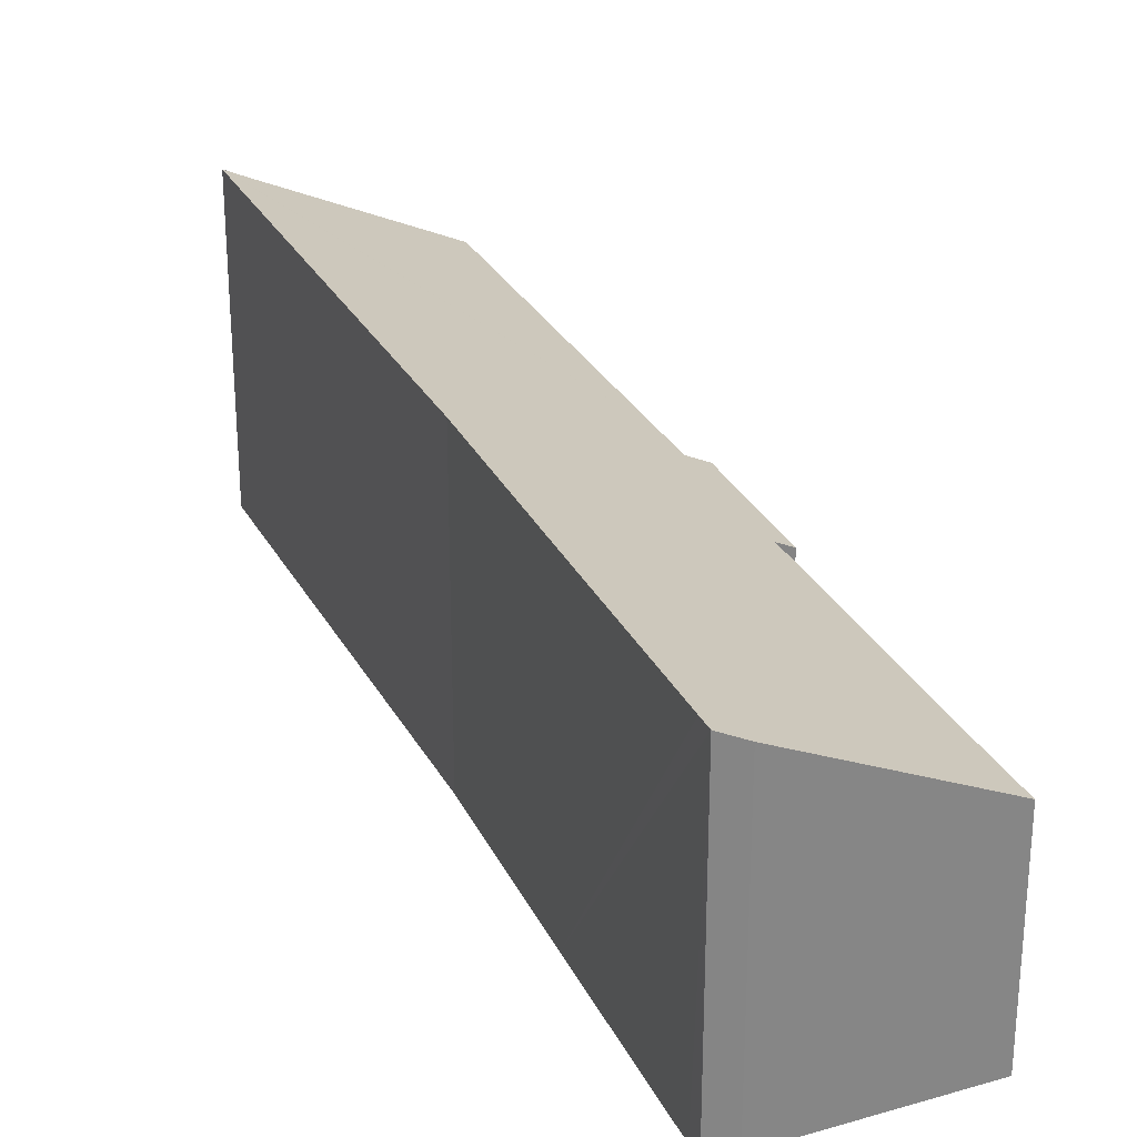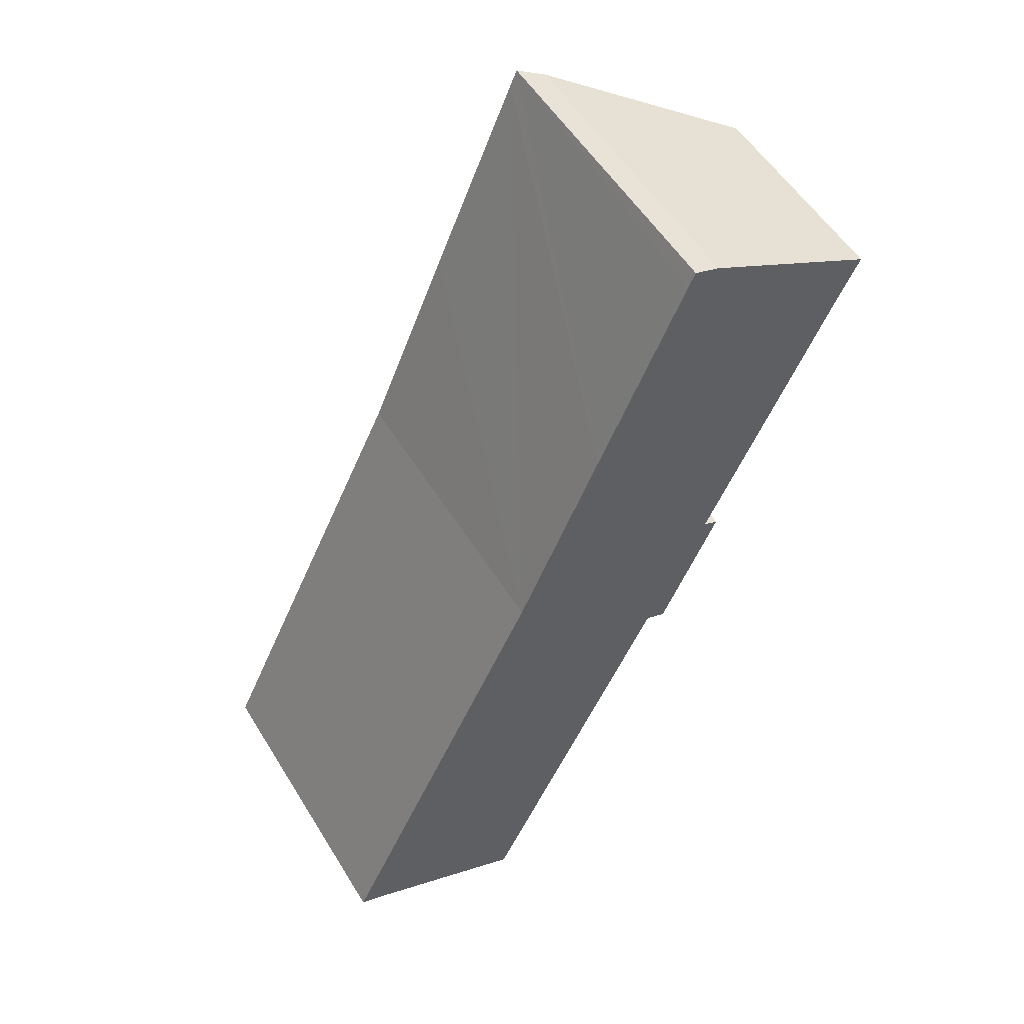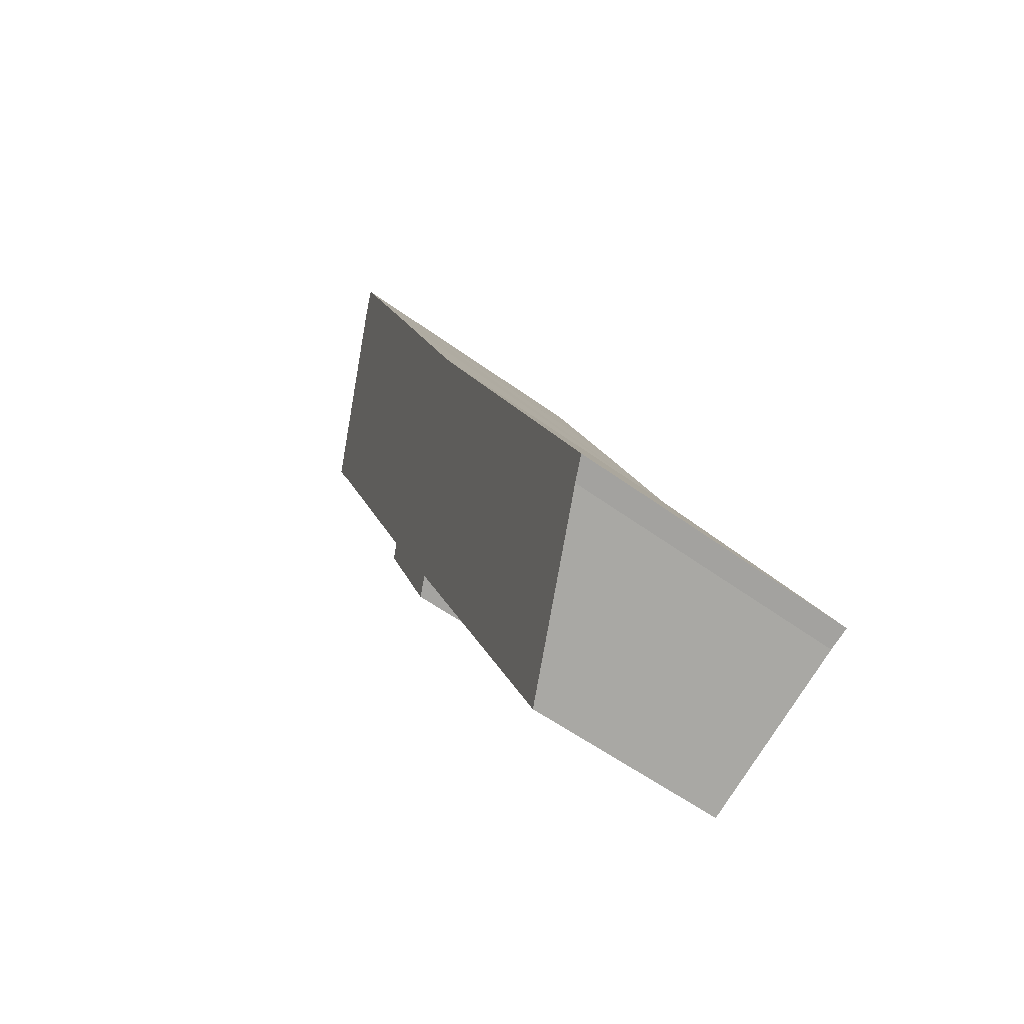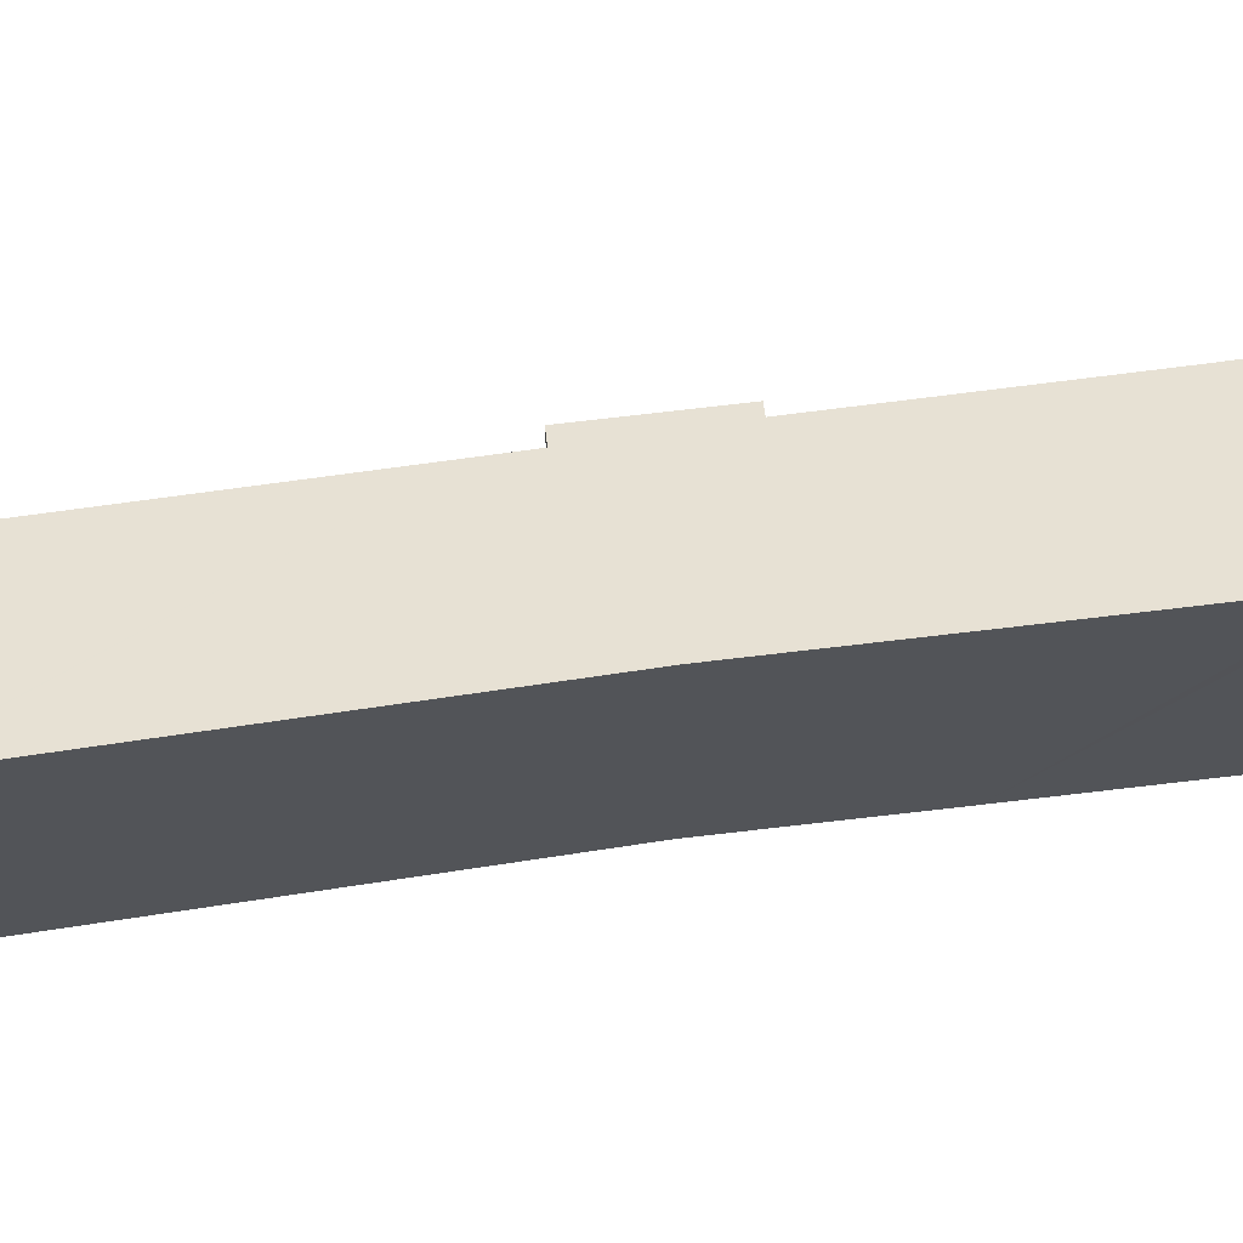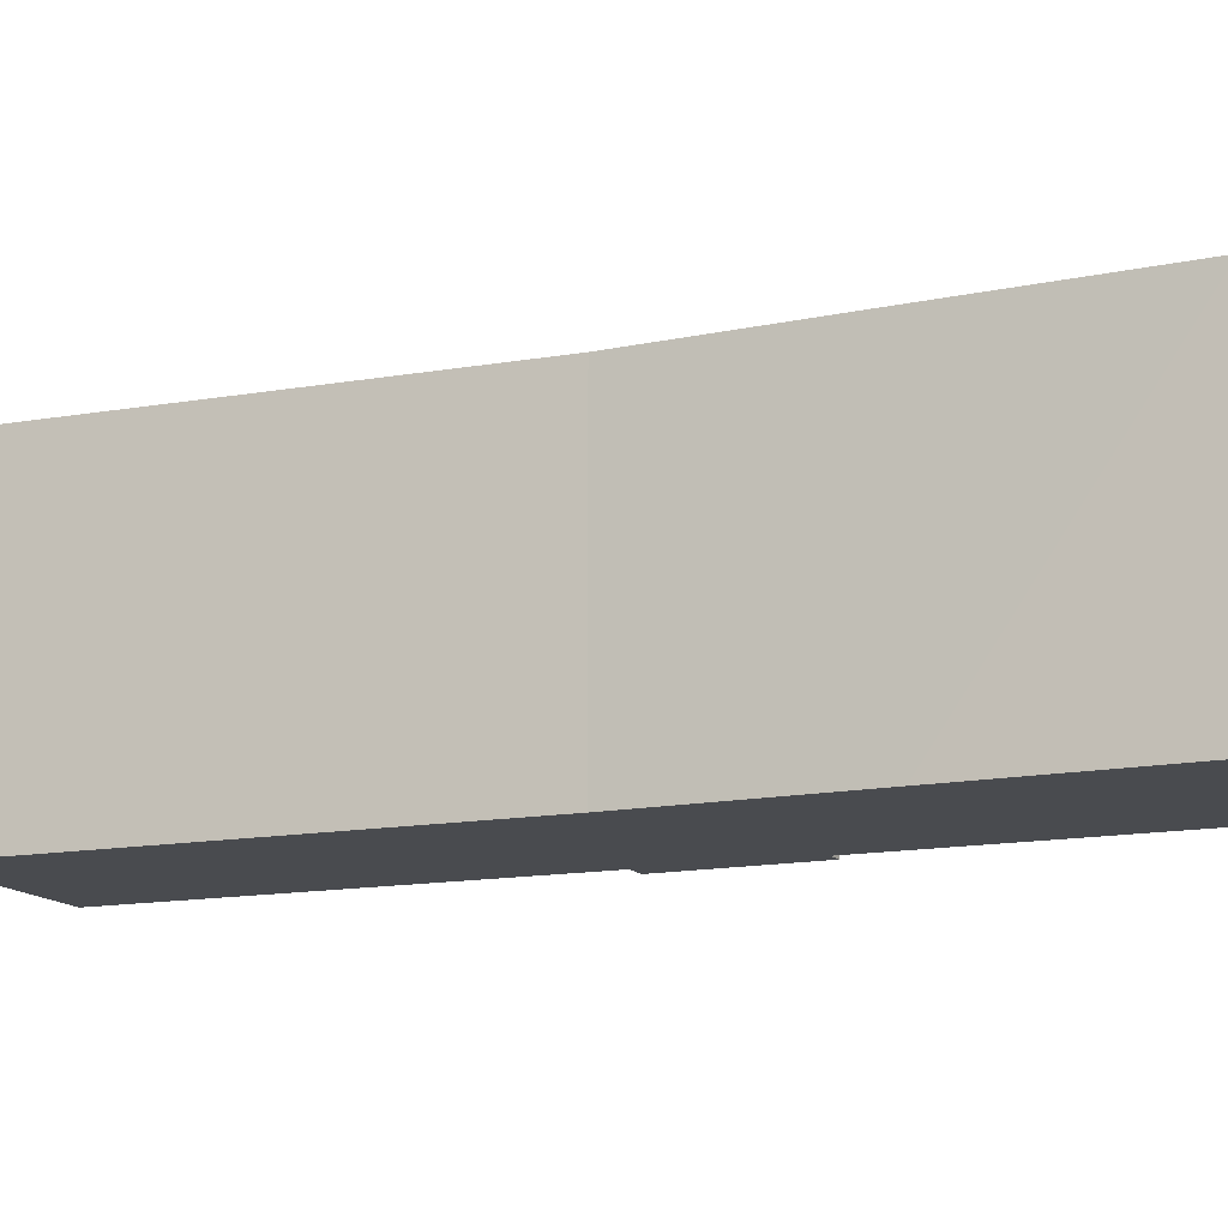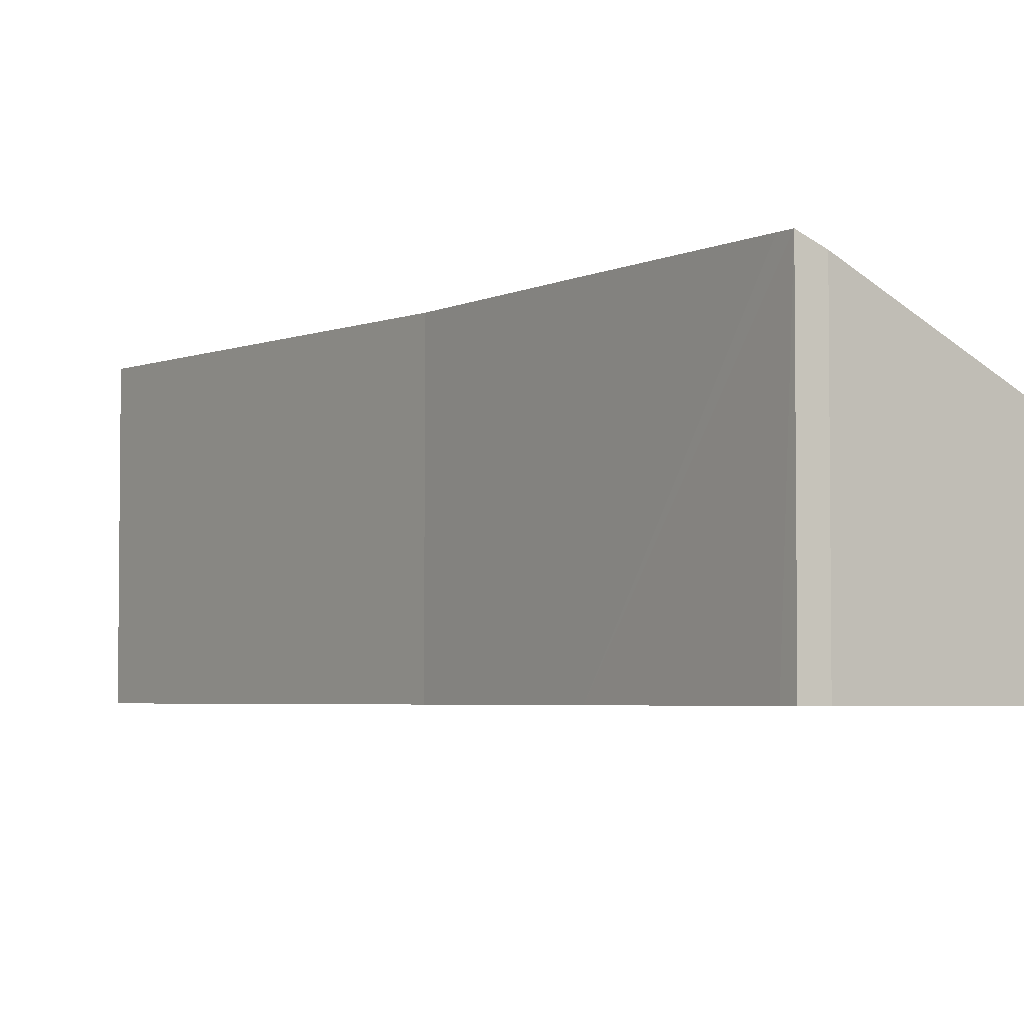
<metadata>
{"format":"obj","ext":"obj","renderer":"f3d","projection":"perspective","resolution":1024,"background":"white","views":[{"elev":28.4,"azim":2.1,"up":"+Y"},{"elev":54.0,"azim":-31.0,"up":"+Z"},{"elev":-55.3,"azim":-127.7,"up":"+Z"},{"elev":65.9,"azim":-73.3,"up":"+Y"},{"elev":-14.0,"azim":-42.3,"up":"+Y"},{"elev":-3.8,"azim":-10.5,"up":"+Y"}]}
</metadata>
<code>
v  0.732 9.742 -0.286
v  11.66 6.881 8.613
v  6.275 6.938 -2.843
v  0 10.1 6.186e-16
v  0.026 10.1 0.055
v  7.047 9.982 14.77
v  12.4 6.873 10.19
v  14.26 6.568 12.67
v  14.98 6.583 14.31
v  14.49 6.823 14.5
v  9.816 10.04 21.14
v  17.72 6.834 21.62
v  12.67 10.1 27.66
v  18.6 6.837 23.56
v  19.39 6.822 25.2
v  13.73 9.711 27.93
v  12.9 10.1 28.19
v  13.06 6.544 9.919
v  14.98 -8.764e-16 14.31
v  13.06 -6.074e-16 9.919
v  14.26 -7.758e-16 12.67
v  12.4 -6.242e-16 10.19
v  6.275 1.741e-16 -2.843
v  11.66 -5.274e-16 8.613
v  0 0 0
v  18.6 -1.442e-15 23.56
v  19.39 -1.543e-15 25.2
v  14.49 -8.879e-16 14.5
v  17.72 -1.324e-15 21.62
v  0.732 1.751e-17 -0.286
v  7.047 -9.042e-16 14.77
v  0.026 -3.368e-18 0.055
v  9.816 -1.295e-15 21.14
v  12.67 -1.694e-15 27.66
v  12.9 -1.726e-15 28.19
v  13.73 -1.711e-15 27.93
g defaultobject
f 1 2 3
f 2 1 4
f 2 4 5
f 2 5 6
f 2 6 7
f 7 6 8
f 8 6 9
f 9 6 10
f 10 6 11
f 10 11 12
f 12 11 13
f 12 13 14
f 14 13 15
f 15 13 16
f 16 13 17
f 8 18 7
f 19 8 9
f 8 19 18
f 18 19 20
f 20 19 21
f 22 2 7
f 2 22 3
f 3 22 23
f 23 22 24
f 25 4 1
f 15 26 14
f 26 15 27
f 26 12 14
f 12 26 10
f 10 26 28
f 28 26 29
f 18 22 7
f 22 18 20
f 3 30 1
f 30 3 23
f 25 1 30
f 25 5 4
f 5 25 6
f 6 25 31
f 31 25 32
f 31 11 6
f 11 31 13
f 13 31 33
f 13 33 17
f 17 33 34
f 17 34 35
f 35 16 17
f 16 35 36
f 36 15 16
f 15 36 27
f 28 9 10
f 9 28 19
f 34 36 35
f 36 34 27
f 27 34 33
f 27 33 26
f 26 33 29
f 29 33 28
f 28 33 31
f 28 31 19
f 19 31 21
f 21 31 32
f 21 32 22
f 22 32 24
f 24 32 23
f 23 32 30
f 30 32 25
f 20 21 22

</code>
